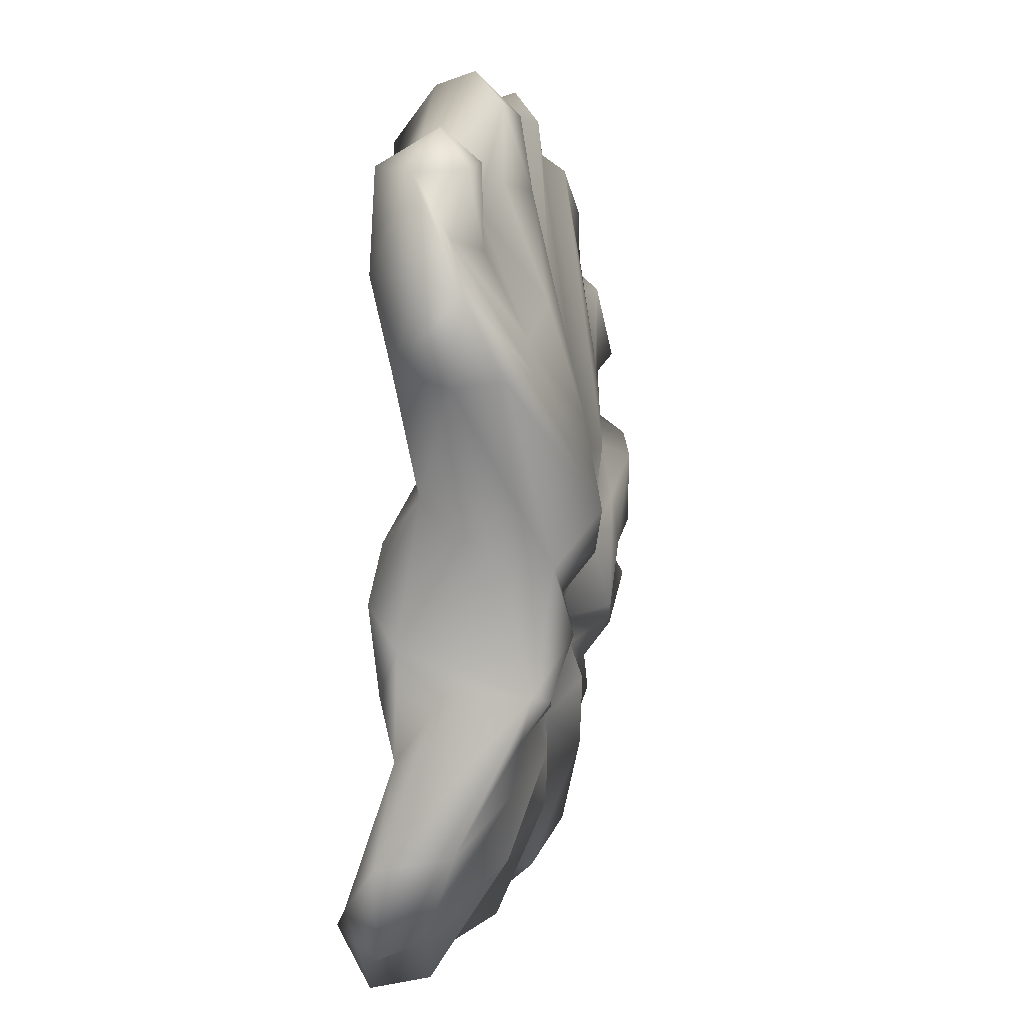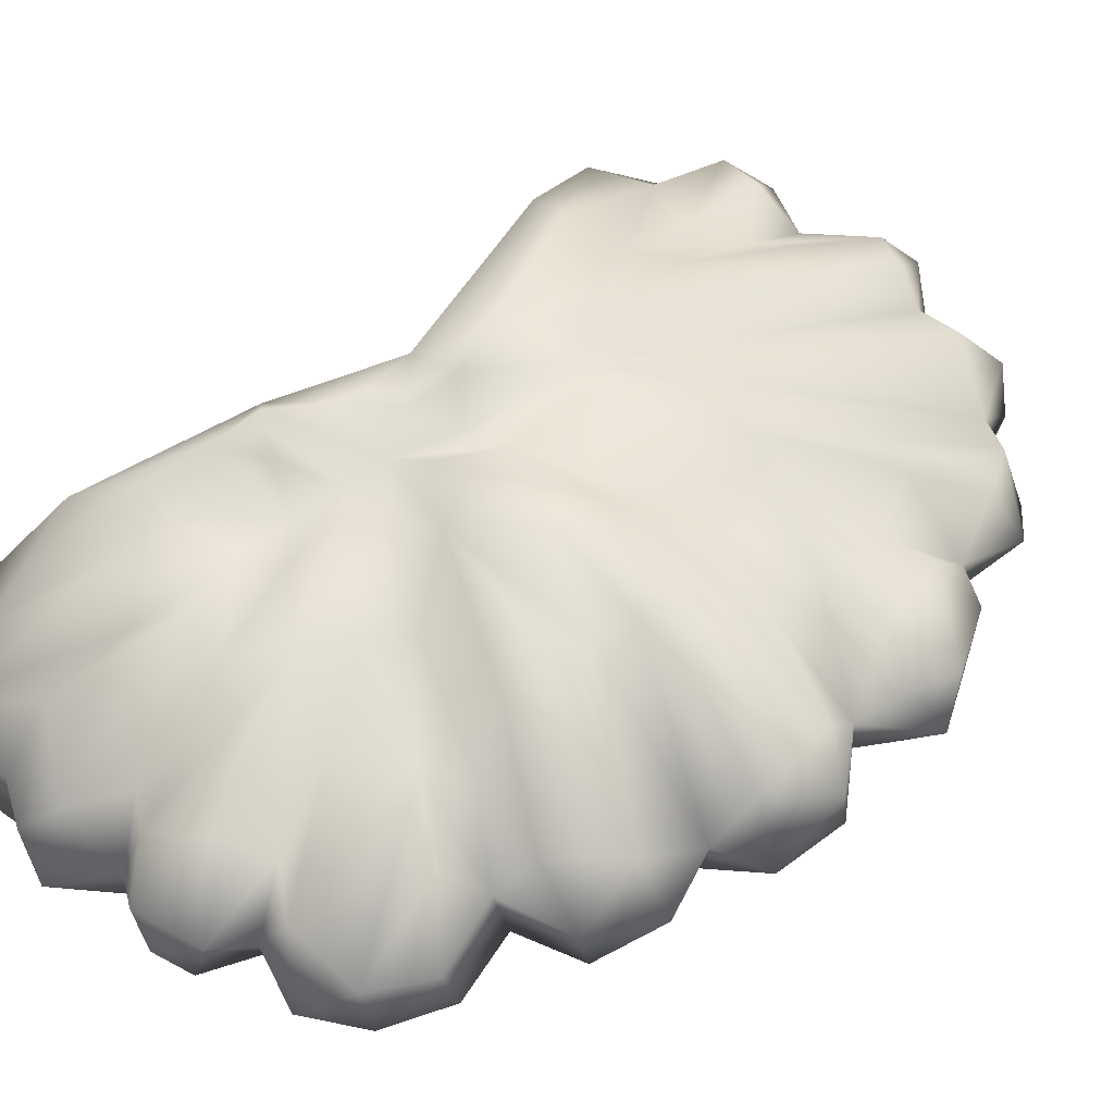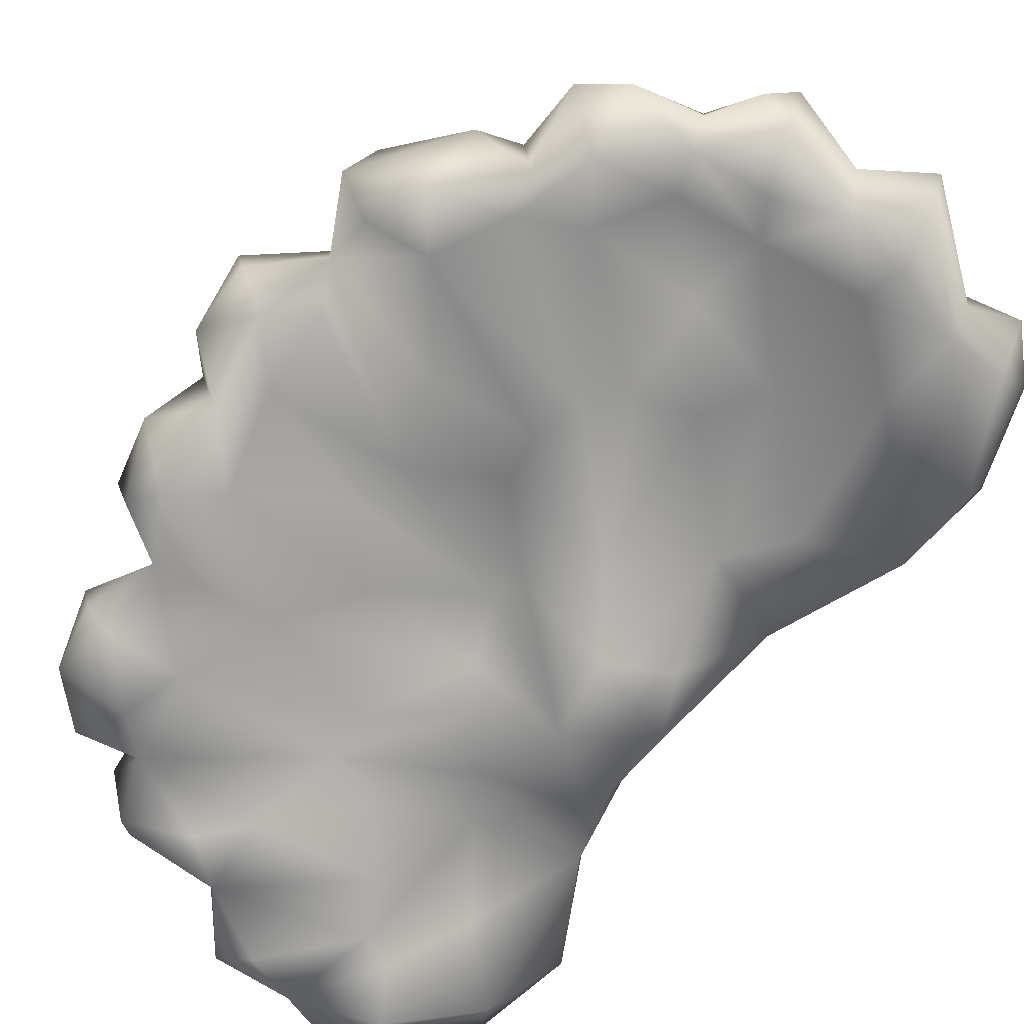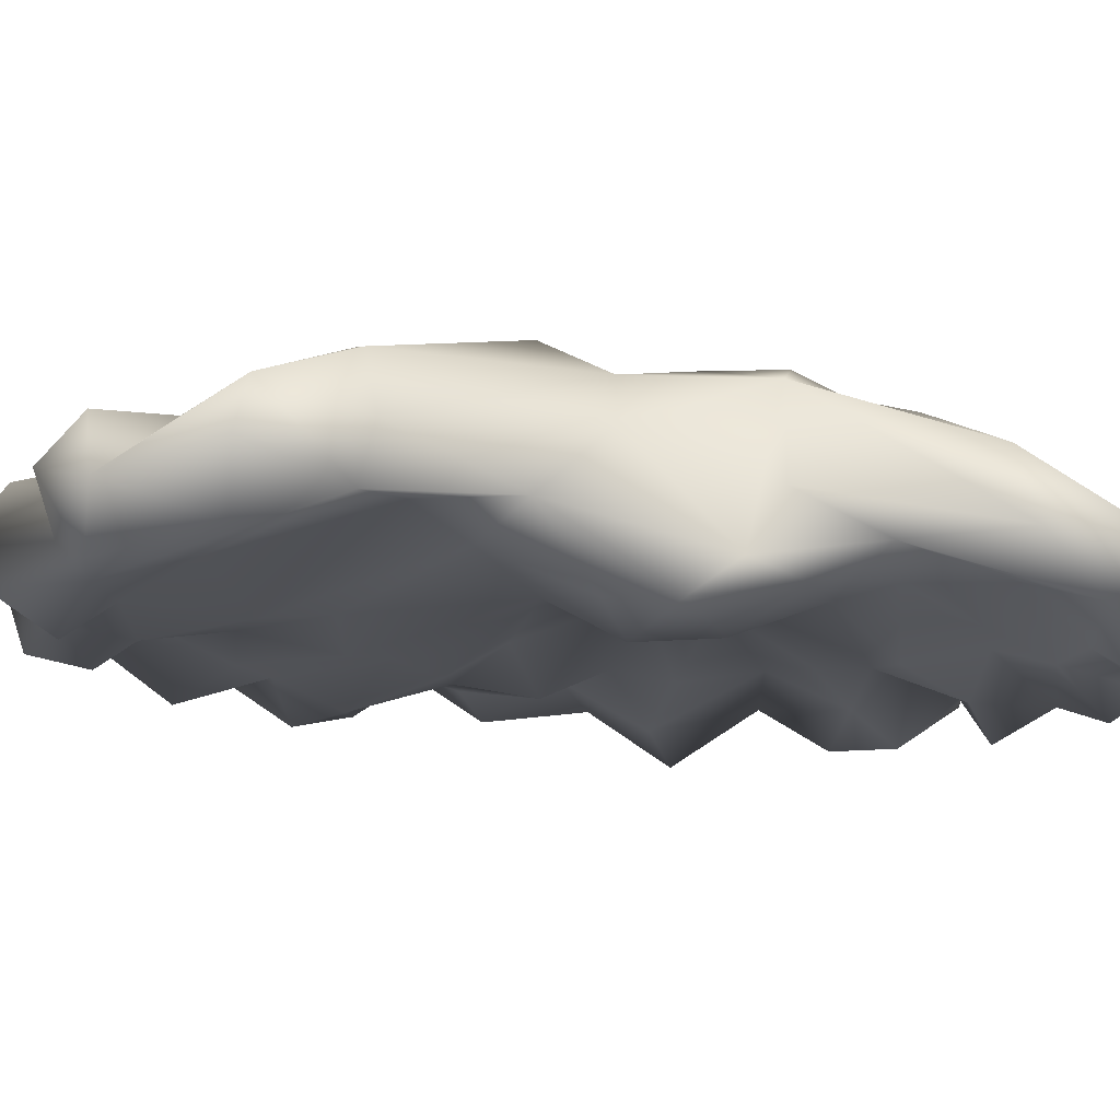
<metadata>
{"format":"obj","ext":"obj","renderer":"f3d","projection":"perspective","resolution":1024,"background":"white","views":[{"elev":16.4,"azim":-74.3,"up":"+Y"},{"elev":53.5,"azim":48.6,"up":"+Z"},{"elev":-69.7,"azim":136.5,"up":"+Z"},{"elev":-16.5,"azim":-103.5,"up":"+Z"}]}
</metadata>
<code>
g Schroom04-A
v 0.1343 -0.2617 -0.06667
v 0.144 -0.2144 -0.06462
v 0.0646 -0.1959 -0.05552
v 0.1696 -0.2369 -0.08157
v 0.1696 -0.2369 -0.08157
v 0.2172 -0.238 -0.04366
v 0.144 -0.2144 -0.06462
v 0.1372 -0.156 -0.04999
v 0.236 -0.1785 -0.04926
v 0.2471 -0.2105 -0.06798
v 0.2826 -0.1805 -0.06354
v 0.2911 -0.14 -0.03858
v 0.09832 -0.1579 -0.05746
v 0.0646 -0.1959 -0.05552
v 0.2153 -0.1201 -0.03457
v 0.1404 -0.1231 -0.05048
v 0.2904 -0.07234 -0.05529
v 0.3199 -0.09331 -0.06983
v 0.3273 -0.04454 -0.0367
v 0.3089 -0.02231 -0.02338
v 0.3452 0.01639 -0.0423
v 0.3191 0.03629 -0.03036
v 0.2313 0.007116 -0.05419
v 0.3358 0.05972 -0.01924
v 0.233 -0.03388 -0.03448
v 0.1915 -0.06041 -0.05072
v 0.11 -0.06019 -0.03048
v 0.1291 -0.02512 -0.01879
v 0.05334 -0.04859 -0.06143
v 0.09562 -0.08532 -0.03732
v 0.06013 -0.1072 -0.03653
v 0.1253 -0.002898 -0.03075
v 0.04035 -0.1381 -0.03017
v 0.04566 -0.2233 -0.06676
v 0.1343 -0.2617 -0.06667
v 0.09115 -0.2727 -0.08495
v 0.05558 -0.2824 -0.07546
v 0.02207 -0.2323 -0.06316
v 0.005383 -0.2536 -0.08309
v -0.04438 -0.2141 -0.05834
v -0.002474 -0.1853 -0.03846
v -0.02457 -0.1117 -0.02798
v -0.0007336 -0.07588 -0.04604
v 0.0053 -0.01323 -0.05514
v 0.06652 1.97e-05 -0.06335
v 0.09904 0.03728 -0.03392
v 0.02703 0.02397 -0.05163
v -0.008239 0.06686 -0.01341
v 0.05096 0.08336 -0.02237
v 0.1761 0.03736 -0.03778
v 0.2492 0.0541 -0.04414
v 0.1884 0.0713 -0.05666
v 0.3016 0.106 -0.05123
v 0.3396 0.09547 -0.04452
v 0.3282 0.1335 -0.05531
v 0.1798 0.1006 -0.04949
v 0.2818 0.1519 -0.03809
v 0.2924 0.1784 -0.03845
v 0.2755 0.2082 -0.05865
v 0.2468 0.1763 -0.04114
v 0.166 0.1274 -0.05305
v 0.2226 0.2207 -0.03018
v 0.2363 0.247 -0.04321
v 0.1273 0.14 -0.0414
v 0.173 0.1864 -0.04126
v 0.1749 0.237 -0.04916
v 0.1931 0.2586 -0.06189
v 0.1487 0.28 -0.05104
v 0.1099 0.1821 -0.05095
v 0.1104 0.2529 -0.04656
v 0.1115 0.2815 -0.06787
v 0.05933 0.2707 -0.05111
v 0.02115 0.1226 -0.01043
v -0.02962 0.1557 -0.02355
v 0.05346 0.2176 -0.0365
v -0.01835 0.2136 -0.04123
v 0.02273 0.2765 -0.05064
v -0.02598 -0.2534 -0.05501
v 0.005383 -0.2536 -0.08309
v -0.04438 -0.2141 -0.05834
v -0.06119 -0.2395 -0.02991
v -0.02429 -0.24 -0.008362
v -0.06664 -0.1713 -0.02883
v -0.02457 -0.1117 -0.02798
v -0.04623 -0.1663 0.01942
v 0.0004858 -0.06493 0.06081
v 0.001814 -0.06538 0.00513
v -0.0005692 -0.0423 -0.03336
v -0.0007336 -0.07588 -0.04604
v 0.0053 -0.01323 -0.05514
v -0.008239 0.06686 -0.01341
v -0.003756 -0.1352 0.04706
v 0.02032 -0.1418 0.04364
v -0.0005213 -0.09839 0.05241
v 0.01752 0.01761 0.03575
v 0.03036 0.01493 0.06664
v -0.02727 0.1464 0.01418
v -0.02962 0.1557 -0.02355
v -0.03958 0.208 0.02648
v -0.03647 0.2159 -0.002926
v -0.01835 0.2136 -0.04123
v -0.02447 0.1522 0.04953
v 0.01051 -0.07184 0.06965
v 0.04288 -0.03464 0.07734
v 0.07238 -0.03561 0.05691
v 0.05776 -0.01014 0.06605
v 0.05778 0.04989 0.0924
v 0.07056 0.01599 0.08494
v 0.08839 0.001361 0.06312
v 0.09865 0.07719 0.07012
v 0.1171 0.01042 0.0703
v 0.003612 0.1525 0.0593
v 0.03593 -0.08483 0.06377
v 0.06004 -0.09484 0.04243
v 0.0686 -0.06176 0.04984
v -0.01384 0.2373 0.01116
v 0.03877 0.1658 0.04668
v 0.08315 0.1042 0.07418
v -0.003118 0.2775 -0.01765
v -0.03647 0.2159 -0.002926
v -0.01835 0.2136 -0.04123
v 0.02273 0.2765 -0.05064
v 0.003048 0.2794 0.01705
v 0.02382 0.3024 -0.007069
v 0.02896 0.225 0.01974
v 0.05938 0.2885 -0.03219
v 0.05933 0.2707 -0.05111
v 0.06037 0.2893 -0.007889
v 0.03039 0.2803 0.01798
v 0.05525 0.2478 0.007962
v 0.07131 0.1861 0.05098
v 0.1176 0.2512 0.02765
v 0.1542 0.294 -0.001069
v 0.08121 0.2602 0.01811
v 0.1061 0.3099 0.01072
v 0.1209 0.3294 -0.01278
v 0.05938 0.2885 -0.03219
v 0.134 0.2988 0.01476
v 0.1209 0.3195 -0.04077
v 0.05933 0.2707 -0.05111
v 0.1115 0.2815 -0.06787
v 0.1487 0.28 -0.05104
v 0.16 0.2997 -0.02436
v 0.1356 0.1795 0.03635
v 0.2378 0.2607 0.002319
v 0.1889 0.2895 0.01235
v 0.2099 0.3074 -0.01031
v 0.16 0.2997 -0.02436
v 0.2105 0.2939 -0.05093
v 0.1487 0.28 -0.05104
v 0.1931 0.2586 -0.06189
v 0.2363 0.247 -0.04321
v 0.2424 0.2631 -0.02742
v 0.2282 0.2942 -0.03111
v 0.1228 0.07688 0.07691
v 0.2646 0.2463 0.01226
v 0.2821 0.2486 -0.02472
v 0.2424 0.2631 -0.02742
v 0.2363 0.247 -0.04321
v 0.2755 0.2082 -0.05865
v 0.3044 0.225 -0.01444
v 0.2924 0.1784 -0.03845
v 0.299 0.1795 -0.001309
v 0.2848 0.2135 0.01828
v 0.2492 0.184 0.02833
v 0.1914 0.128 0.05363
v 0.2584 0.1554 0.004175
v 0.2052 0.1073 0.05136
v 0.3035 0.1515 0.02889
v 0.1669 0.04734 0.05563
v 0.3249 0.1672 -0.002674
v 0.2924 0.1784 -0.03845
v 0.3282 0.1335 -0.05531
v 0.364 0.1014 -0.01476
v 0.3396 0.09547 -0.04452
v 0.3358 0.05972 -0.01924
v 0.3355 0.05848 0.005046
v 0.3545 0.1178 0.01501
v 0.3471 0.08744 0.02026
v 0.3172 0.09892 0.03788
v 0.2615 0.09828 0.03992
v 0.2693 0.06448 0.02491
v 0.2084 0.05342 0.05636
v 0.1782 0.02578 0.07139
v 0.2561 0.03587 0.06655
v 0.2693 0.06448 0.02491
v 0.1086 -0.03441 0.08733
v 0.1412 -0.05398 0.07864
v 0.1766 -0.008835 0.07704
v 0.344 0.0298 0.04214
v 0.3355 0.05848 0.005046
v 0.1054 -0.06389 0.05916
v 0.2421 -0.0115 0.0693
v 0.2959 -0.01051 0.05257
v 0.3393 -0.04769 0.002658
v 0.2318 -0.03284 0.05813
v 0.3495 -0.0259 0.03911
v 0.3702 0.0157 0.02201
v 0.3683 0.02185 -0.01288
v 0.3358 0.05972 -0.01924
v 0.3452 0.01639 -0.0423
v 0.3632 -0.02253 -0.02098
v 0.3273 -0.04454 -0.0367
v 0.3307 -0.08808 0.02508
v 0.254 -0.05758 0.06334
v 0.2286 -0.09029 0.05926
v 0.3498 -0.08333 -0.0167
v 0.3273 -0.04454 -0.0367
v 0.3199 -0.09331 -0.06983
v 0.3282 -0.119 -0.04775
v 0.2911 -0.14 -0.03858
v 0.333 -0.1301 -0.001538
v 0.2824 -0.1439 -0.008916
v 0.2958 -0.1251 0.02454
v 0.1709 -0.09659 0.05369
v 0.2415 -0.1191 0.03323
v 0.2273 -0.1436 0.04291
v 0.1512 -0.1167 0.05191
v 0.0958 -0.08517 0.07082
v 0.1392 -0.1524 0.05873
v 0.08637 -0.1137 0.04698
v 0.06656 -0.1314 0.05329
v 0.1796 -0.1644 0.02886
v 0.1056 -0.1764 0.0379
v 0.01798 -0.1933 0.03872
v -0.02429 -0.24 -0.008362
v 0.05584 -0.1995 0.03248
v 0.00166 -0.2825 -0.01342
v 0.07619 -0.1733 0.04997
v 0.003049 -0.2985 -0.05861
v -0.02598 -0.2534 -0.05501
v 0.005383 -0.2536 -0.08309
v 0.05558 -0.2824 -0.07546
v 0.04821 -0.2823 -0.03186
v 0.04063 -0.2473 -0.0004171
v 0.1206 -0.2448 0.004986
v 0.1052 -0.282 0.004914
v 0.1348 -0.2693 -0.03545
v 0.08414 -0.2979 -0.02264
v 0.04821 -0.2823 -0.03186
v 0.05558 -0.2824 -0.07546
v 0.0998 -0.3 -0.05873
v 0.1343 -0.2617 -0.06667
v 0.09115 -0.2727 -0.08495
v 0.1507 -0.2619 0.01911
v 0.1206 -0.2448 0.004986
v 0.1348 -0.2693 -0.03545
v 0.1716 -0.2871 -0.001572
v 0.1343 -0.2617 -0.06667
v 0.1883 -0.2376 0.0335
v 0.2065 -0.2182 0.01675
v 0.214 -0.273 -0.003145
v 0.2216 -0.2467 -0.01974
v 0.2172 -0.238 -0.04366
v 0.1842 -0.2875 -0.02799
v 0.1991 -0.2735 -0.05008
v 0.1696 -0.2369 -0.08157
v 0.238 -0.238 0.01206
v 0.2065 -0.2182 0.01675
v 0.2216 -0.2467 -0.01974
v 0.2544 -0.2526 -0.03899
v 0.2172 -0.238 -0.04366
v 0.2471 -0.2105 -0.06798
v 0.2844 -0.231 -0.00134
v 0.2885 -0.2271 -0.04011
v 0.2826 -0.1805 -0.06354
v 0.2696 -0.1679 0.02722
v 0.3032 -0.1939 -0.00351
v 0.2911 -0.14 -0.03858
v 0.3022 -0.183 -0.04638
g Schroom04-A_0
f 3 2 1
f 1 2 4
f 7 6 5
f 7 8 6
f 9 6 8
f 9 10 6
f 9 11 10
f 12 11 9
f 8 7 13
f 13 7 14
f 15 12 9
f 8 16 9
f 15 9 16
f 15 17 12
f 17 18 12
f 19 18 17
f 20 19 17
f 19 20 21
f 20 22 21
f 22 20 23
f 24 21 22
f 24 22 23
f 25 20 17
f 23 20 25
f 17 15 26
f 25 17 26
f 27 15 16
f 27 26 15
f 28 25 26
f 23 25 28
f 28 26 27
f 27 29 28
f 27 16 30
f 27 30 29
f 16 8 30
f 30 8 31
f 29 30 31
f 8 13 31
f 32 23 28
f 32 28 29
f 31 13 33
f 33 13 14
f 14 34 33
f 34 14 35
f 35 36 34
f 34 36 37
f 38 34 37
f 39 38 37
f 40 38 39
f 41 34 38
f 40 41 38
f 33 34 41
f 42 41 40
f 42 33 41
f 31 33 42
f 42 43 31
f 43 29 31
f 44 29 43
f 45 29 44
f 29 45 32
f 32 45 46
f 47 45 44
f 48 47 44
f 49 45 47
f 49 47 48
f 49 46 45
f 50 32 46
f 50 23 32
f 51 23 50
f 51 24 23
f 50 52 51
f 52 50 46
f 24 51 53
f 53 51 52
f 53 54 24
f 55 54 53
f 56 53 52
f 56 52 46
f 57 55 53
f 57 53 56
f 58 55 57
f 59 58 57
f 60 57 56
f 60 59 57
f 46 61 56
f 60 56 61
f 62 59 60
f 63 59 62
f 64 61 46
f 64 46 49
f 65 60 61
f 62 60 65
f 65 61 64
f 62 66 63
f 66 62 65
f 66 67 63
f 68 67 66
f 69 65 64
f 69 64 49
f 66 65 69
f 68 66 70
f 66 69 70
f 70 71 68
f 72 71 70
f 69 49 73
f 73 49 48
f 74 73 48
f 70 69 75
f 75 69 73
f 74 75 73
f 72 70 75
f 72 75 74
f 72 74 76
f 77 72 76
f 80 79 78
f 78 81 80
f 81 78 82
f 81 83 80
f 84 80 83
f 82 85 81
f 81 85 83
f 86 83 85
f 87 83 86
f 83 87 84
f 87 88 84
f 86 88 87
f 88 89 84
f 88 90 89
f 91 90 88
f 82 92 85
f 93 92 82
f 85 92 94
f 85 94 86
f 94 92 93
f 95 91 88
f 86 95 88
f 95 86 96
f 95 97 91
f 97 95 96
f 97 98 91
f 99 98 97
f 98 99 100
f 101 98 100
f 96 102 97
f 102 99 97
f 86 94 103
f 86 104 96
f 103 104 86
f 103 105 104
f 106 104 105
f 96 104 106
f 96 107 102
f 108 96 106
f 96 108 107
f 108 106 109
f 105 109 106
f 108 109 110
f 110 107 108
f 109 111 110
f 105 111 109
f 102 112 99
f 102 107 112
f 113 103 94
f 113 94 114
f 94 93 114
f 103 113 115
f 103 115 105
f 115 113 114
f 99 112 116
f 112 107 117
f 116 112 117
f 107 110 118
f 107 118 117
f 119 99 116
f 119 120 99
f 119 121 120
f 122 121 119
f 119 116 123
f 124 122 119
f 124 119 123
f 125 123 116
f 116 117 125
f 126 122 124
f 122 126 127
f 128 126 124
f 123 129 124
f 125 129 123
f 124 129 128
f 129 125 130
f 117 130 125
f 129 130 128
f 130 117 131
f 117 118 131
f 132 131 118
f 110 132 118
f 133 132 110
f 131 134 130
f 131 132 134
f 130 134 135
f 130 135 128
f 134 132 135
f 128 135 136
f 128 136 137
f 132 138 135
f 138 132 133
f 135 138 136
f 133 136 138
f 139 137 136
f 137 139 140
f 140 139 141
f 141 139 142
f 142 139 143
f 143 139 136
f 133 143 136
f 133 110 144
f 144 110 145
f 145 146 144
f 144 146 133
f 133 146 147
f 145 147 146
f 133 147 148
f 147 149 148
f 148 149 150
f 150 149 151
f 151 149 152
f 152 149 153
f 154 149 147
f 149 154 153
f 153 154 145
f 154 147 145
f 110 155 145
f 111 155 110
f 145 155 156
f 145 156 157
f 157 158 145
f 157 159 158
f 159 157 160
f 160 157 161
f 161 157 156
f 160 161 162
f 161 163 162
f 156 164 161
f 164 163 161
f 164 156 165
f 164 165 163
f 166 165 156
f 156 155 166
f 166 167 165
f 165 167 163
f 166 155 168
f 167 166 168
f 167 169 163
f 167 168 169
f 168 155 170
f 170 155 111
f 171 163 169
f 171 172 163
f 173 172 171
f 174 173 171
f 175 173 174
f 176 175 174
f 177 176 174
f 174 171 178
f 171 169 178
f 179 174 178
f 179 177 174
f 178 180 179
f 180 178 169
f 180 177 179
f 181 180 169
f 181 177 180
f 181 182 177
f 169 168 181
f 181 183 182
f 181 168 183
f 170 183 168
f 170 184 183
f 170 111 184
f 184 185 183
f 183 185 186
f 111 187 184
f 105 187 111
f 188 187 105
f 187 189 184
f 189 185 184
f 189 187 188
f 186 185 190
f 186 190 191
f 105 192 188
f 192 105 115
f 193 185 189
f 185 194 190
f 194 185 193
f 193 195 194
f 196 193 189
f 188 196 189
f 193 196 195
f 190 194 197
f 194 195 197
f 198 191 190
f 198 190 197
f 199 191 198
f 199 200 191
f 200 199 201
f 197 202 198
f 198 202 199
f 201 199 202
f 197 195 202
f 201 202 203
f 195 203 202
f 195 196 204
f 188 205 196
f 205 204 196
f 206 205 188
f 204 205 206
f 195 204 207
f 207 208 195
f 209 208 207
f 210 209 207
f 209 210 211
f 210 207 212
f 212 211 210
f 204 212 207
f 213 211 212
f 204 214 212
f 204 206 214
f 214 213 212
f 206 188 215
f 188 192 215
f 216 214 206
f 214 216 213
f 206 215 216
f 216 215 217
f 213 216 217
f 218 215 192
f 215 218 217
f 218 192 219
f 218 219 220
f 115 219 192
f 115 221 219
f 220 219 221
f 115 114 221
f 114 222 221
f 222 114 93
f 217 218 223
f 220 223 218
f 224 220 221
f 221 222 224
f 225 222 93
f 93 226 225
f 222 225 227
f 226 228 225
f 225 228 227
f 229 222 227
f 224 222 229
f 228 226 230
f 226 231 230
f 231 232 230
f 233 230 232
f 234 230 233
f 228 230 234
f 228 234 235
f 235 227 228
f 229 227 235
f 224 229 236
f 236 229 237
f 237 229 235
f 237 238 236
f 237 235 239
f 239 235 240
f 240 241 239
f 237 242 238
f 239 242 237
f 241 242 239
f 243 238 242
f 244 242 241
f 243 242 244
f 246 245 224
f 246 247 245
f 245 220 224
f 247 248 245
f 247 249 248
f 250 220 245
f 248 250 245
f 251 220 250
f 223 220 251
f 252 251 250
f 252 250 248
f 251 252 253
f 253 252 254
f 249 255 248
f 252 248 255
f 256 254 252
f 255 256 252
f 249 256 255
f 256 257 254
f 257 256 249
f 259 258 223
f 259 260 258
f 223 258 217
f 260 261 258
f 260 262 261
f 262 263 261
f 258 264 217
f 264 258 261
f 261 263 265
f 264 261 265
f 266 265 263
f 217 264 267
f 213 217 267
f 268 267 264
f 268 213 267
f 264 265 268
f 268 269 213
f 265 266 270
f 270 266 269
f 270 269 268
f 265 270 268

</code>
